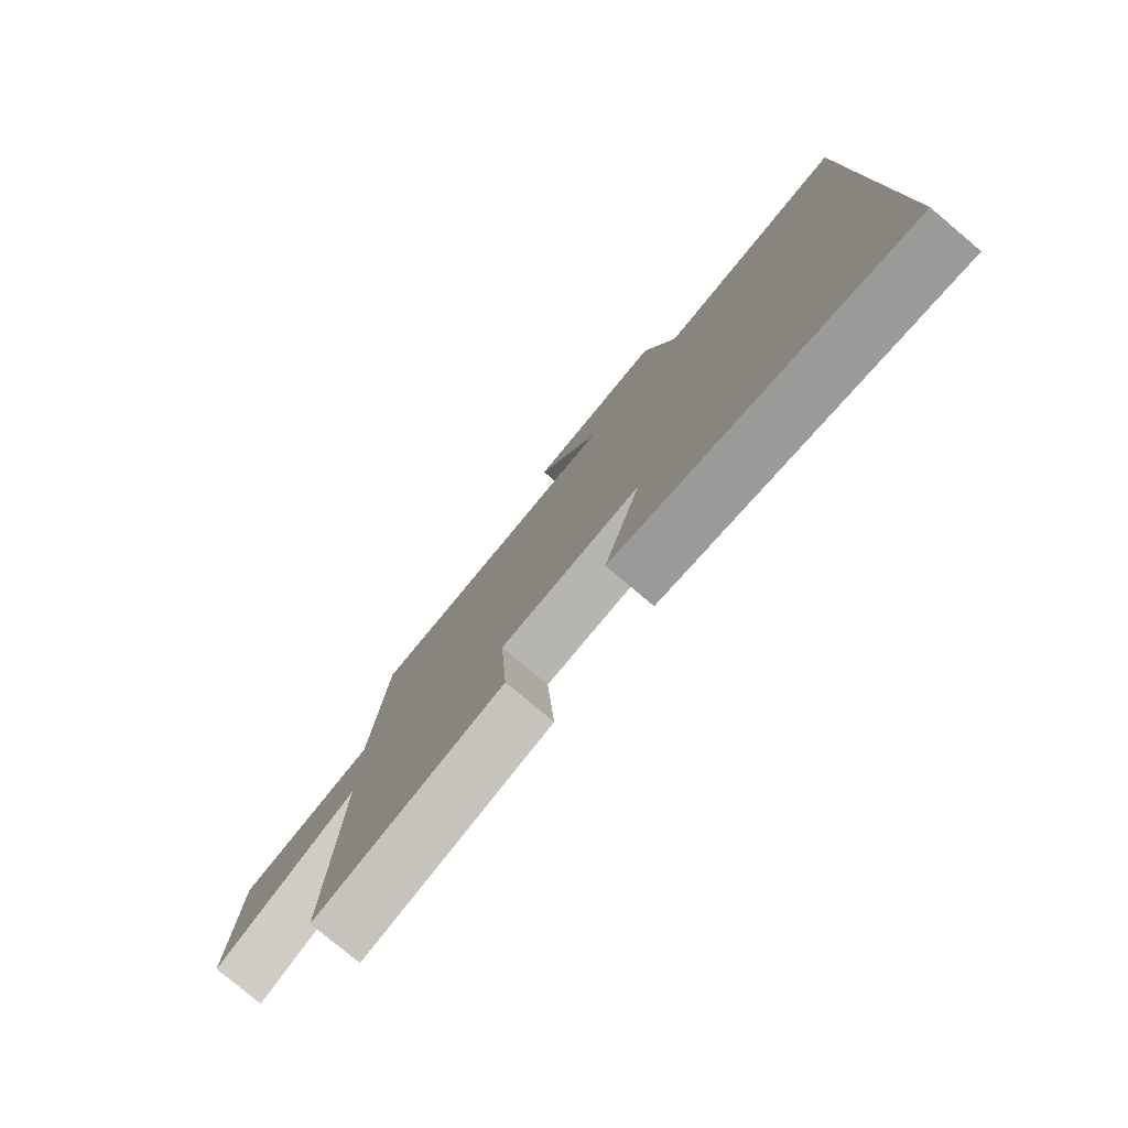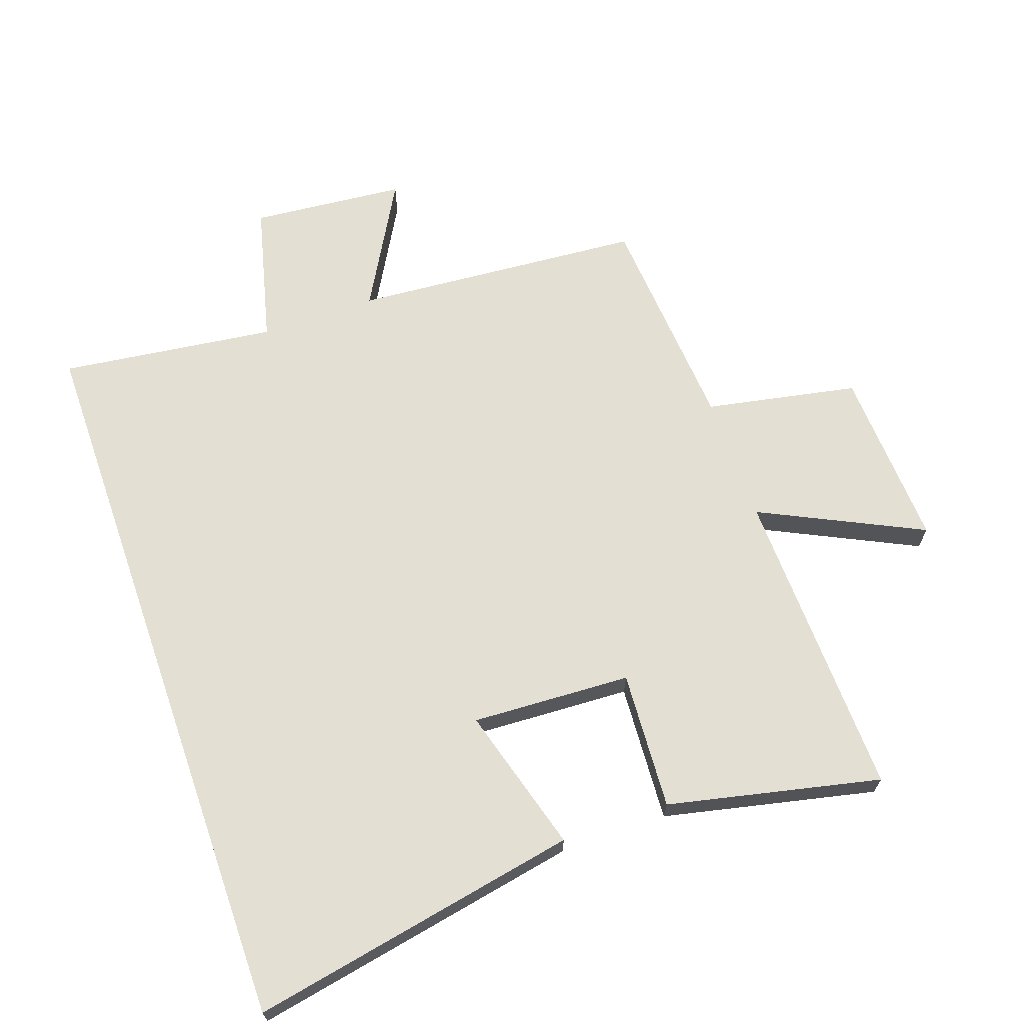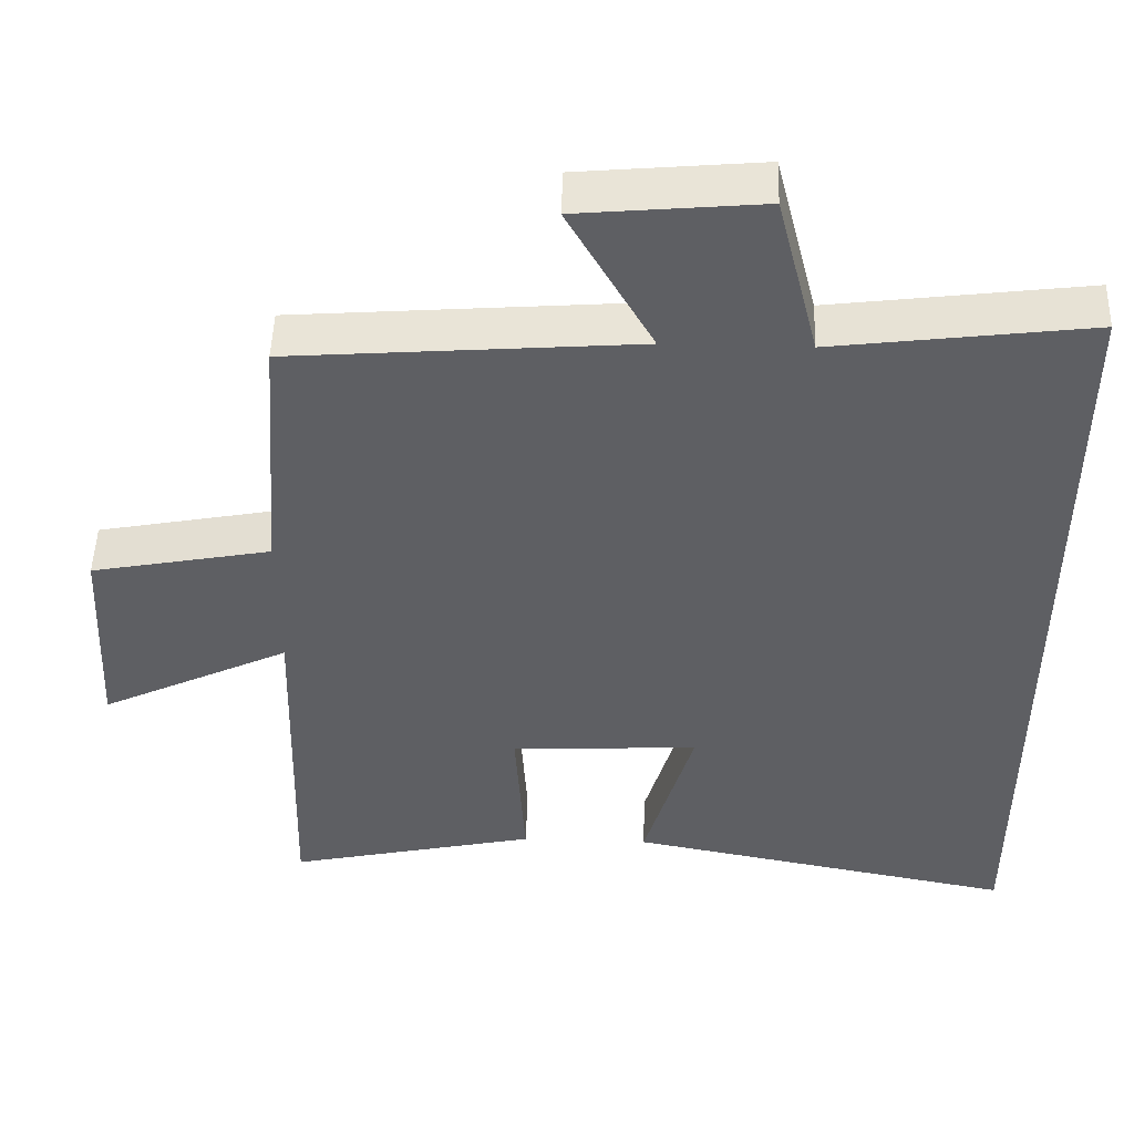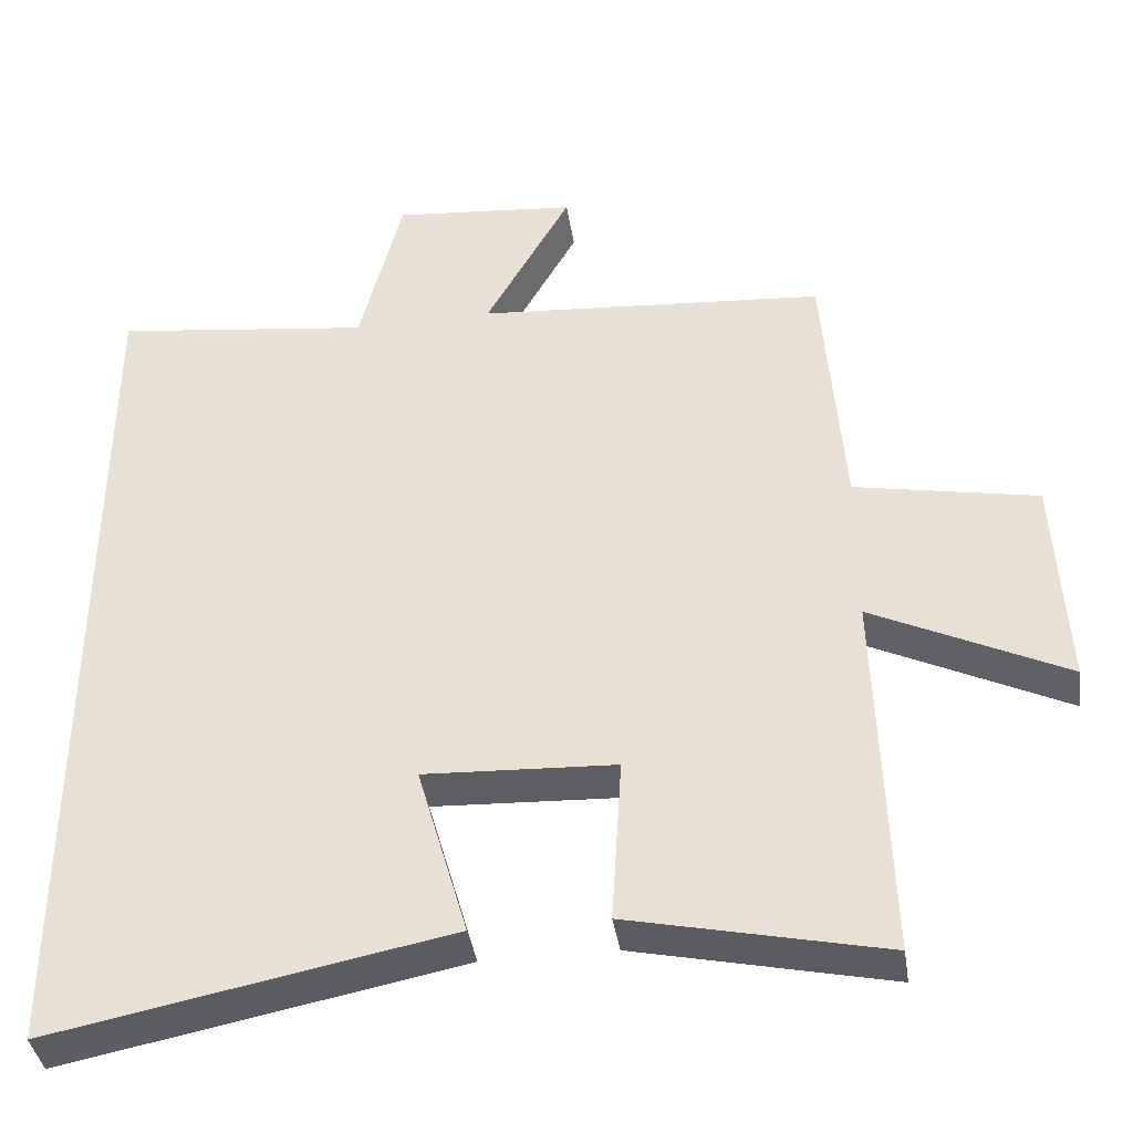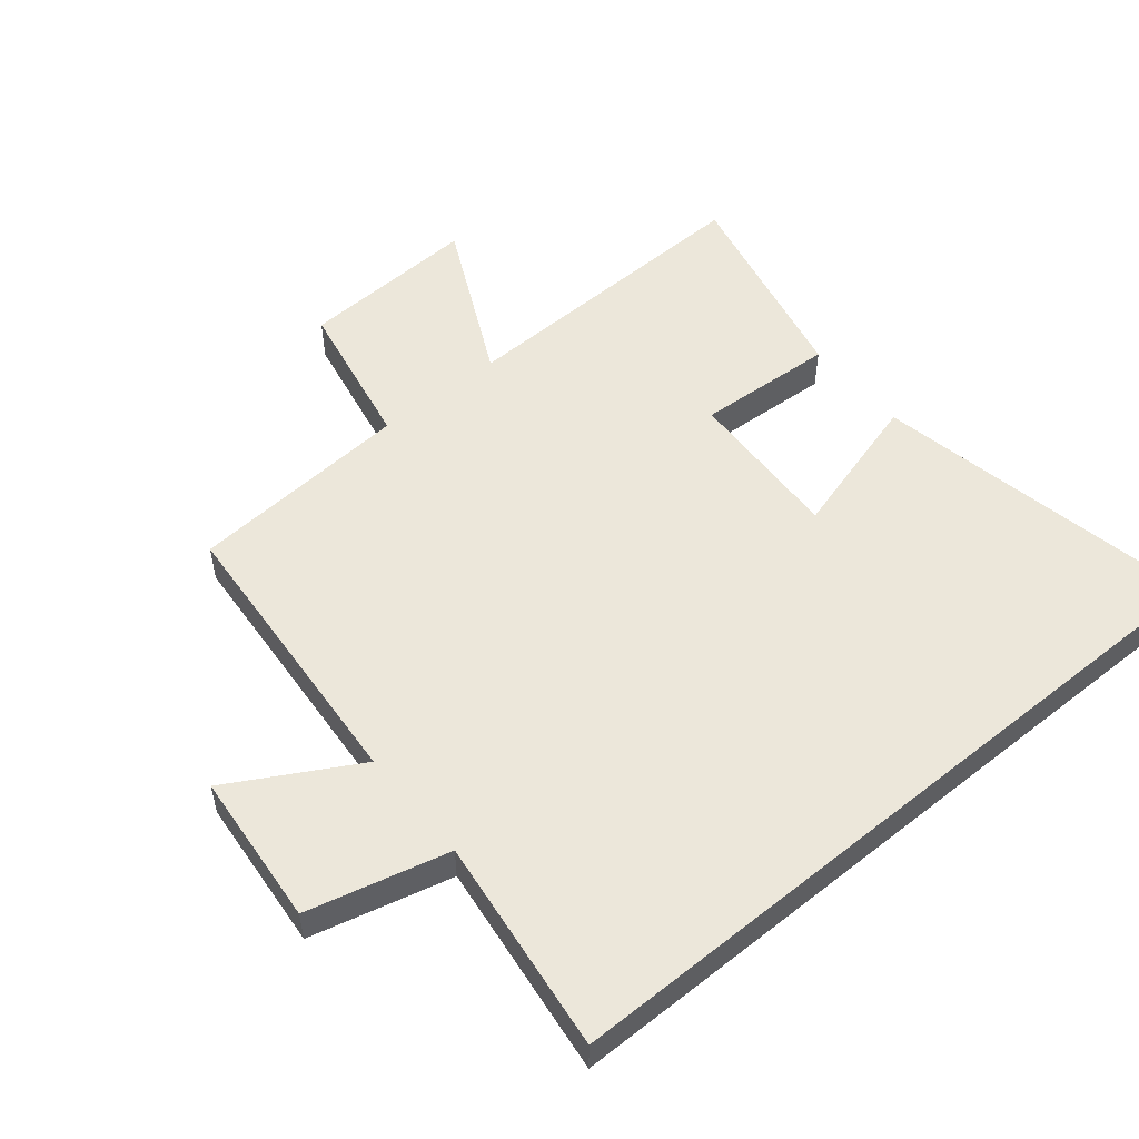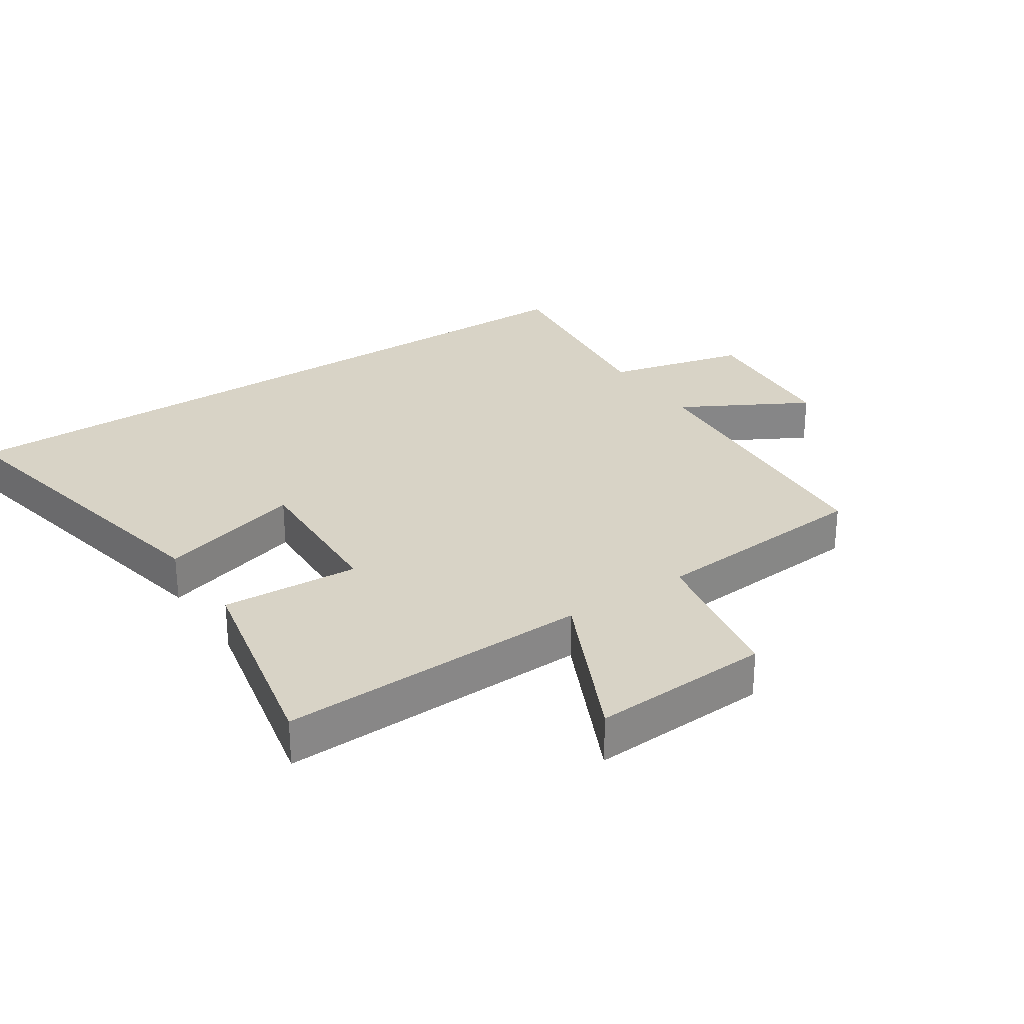
<metadata>
{"format":"obj","ext":"obj","renderer":"f3d","projection":"perspective","resolution":1024,"background":"white","views":[{"elev":-78.9,"azim":50.0,"up":"+Z"},{"elev":66.8,"azim":160.7,"up":"+Y"},{"elev":49.1,"azim":1.8,"up":"+Z"},{"elev":-39.4,"azim":-171.3,"up":"+Z"},{"elev":52.9,"azim":50.5,"up":"+Y"},{"elev":28.1,"azim":-124.1,"up":"+Y"}]}
</metadata>
<code>
v -0.474 0.07 0.465
v -0.02 0.07 0.5
v -0.131 0.07 0.697
v 0.109 0.07 0.719
v 0.164 0.07 0.5
v 0.5 0.07 0.543
v 0.5 0.07 -0.599
v -0.014 0.07 -0.5
v 0.051 0.07 -0.273
v -0.197 0.07 -0.285
v -0.184 0.07 -0.5
v -0.514 0.07 -0.573
v -0.5 0.07 -0.087
v -0.751 0.07 -0.209
v -0.737 0.07 0.071
v -0.5 0.07 0.117
v -0.474 0 0.465
v -0.02 0 0.5
v -0.131 0 0.697
v 0.109 0 0.719
v 0.164 0 0.5
v 0.5 0 0.543
v 0.5 0 -0.599
v -0.014 0 -0.5
v 0.051 0 -0.273
v -0.197 0 -0.285
v -0.184 0 -0.5
v -0.514 0 -0.573
v -0.5 0 -0.087
v -0.751 0 -0.209
v -0.737 0 0.071
v -0.5 0 0.117
f 13 14 15 16
f 13 16 1 2
f 10 11 12 13
f 9 10 13 2
f 6 7 8 9
f 5 6 9
f 5 9 2
f 2 3 4 5
f 32 31 30 29
f 18 17 32 29
f 29 28 27 26
f 18 29 26 25
f 25 24 23 22
f 25 22 21
f 18 25 21
f 21 20 19 18
f 1 17 18 2
f 2 18 19 3
f 3 19 20 4
f 4 20 21 5
f 5 21 22 6
f 6 22 23 7
f 7 23 24 8
f 8 24 25 9
f 9 25 26 10
f 10 26 27 11
f 11 27 28 12
f 12 28 29 13
f 13 29 30 14
f 14 30 31 15
f 15 31 32 16
f 16 32 17 1

</code>
